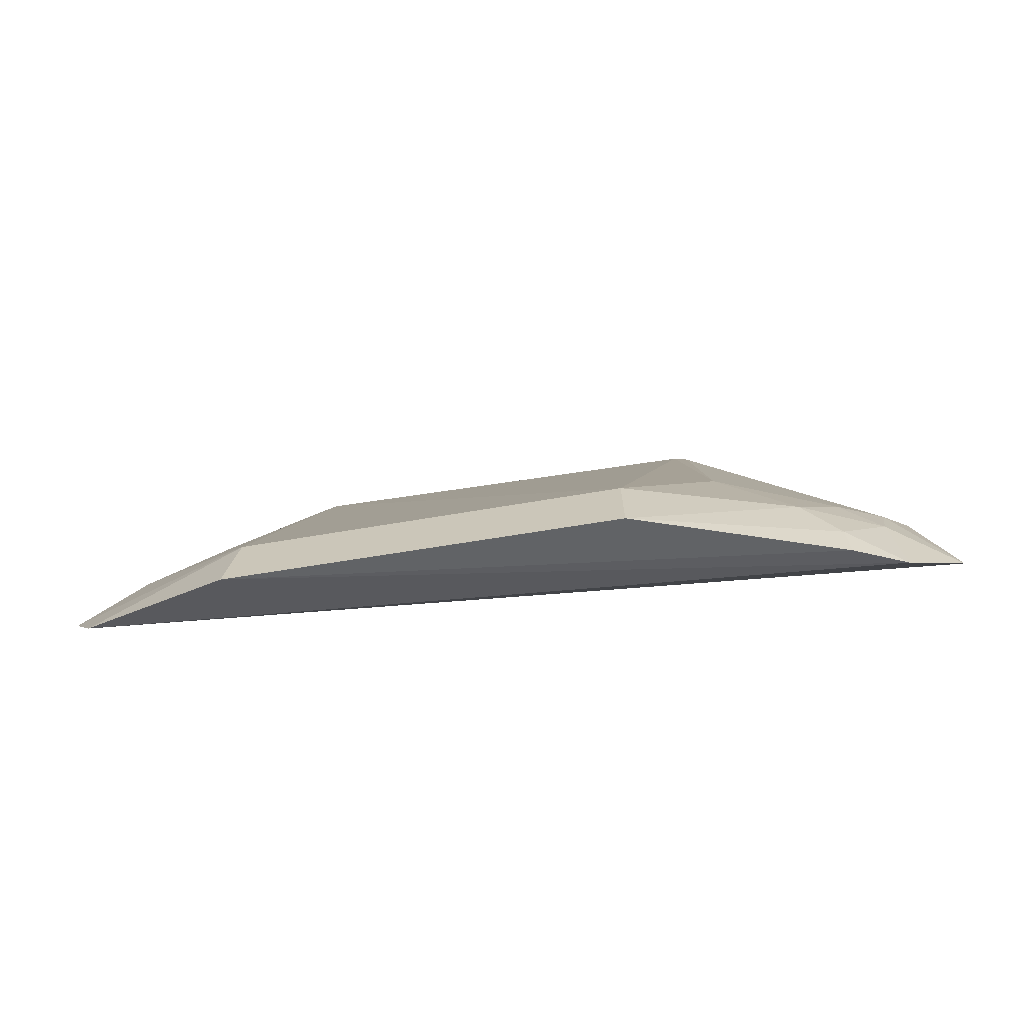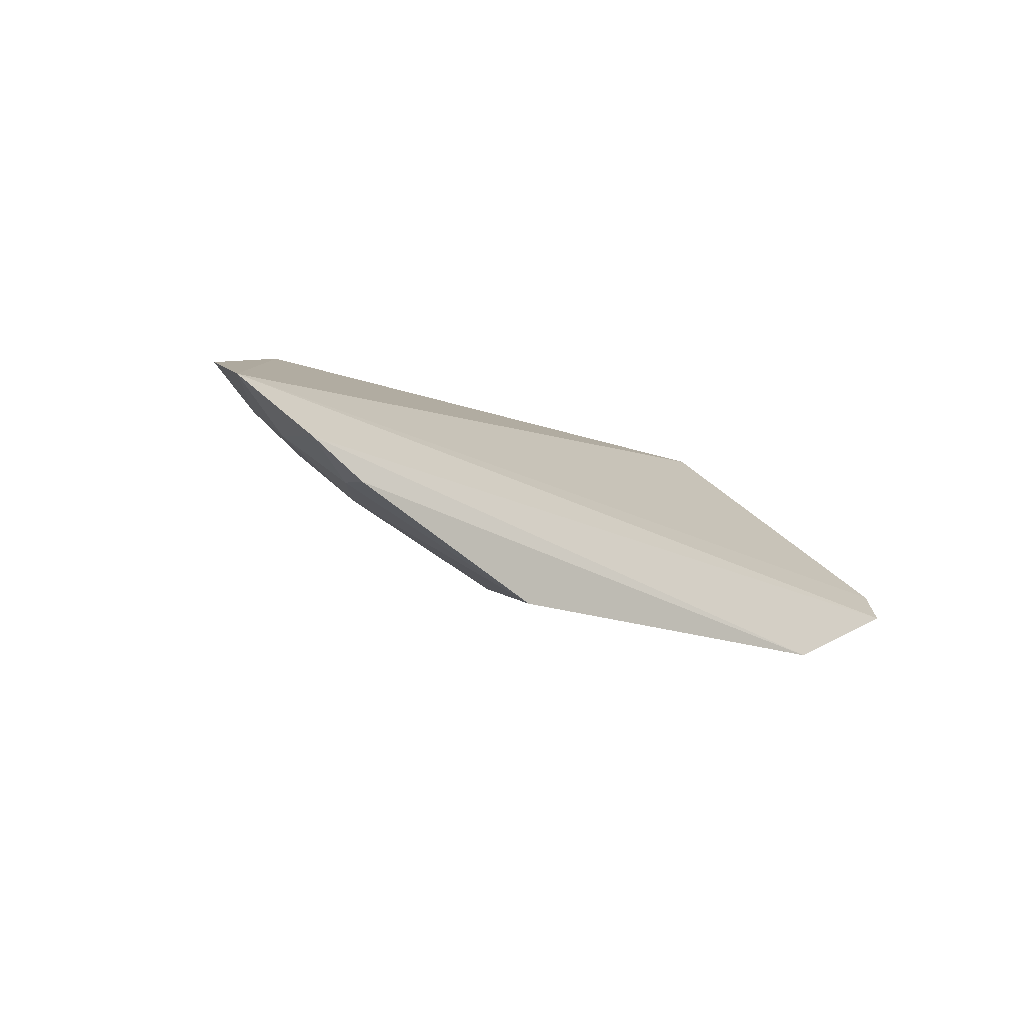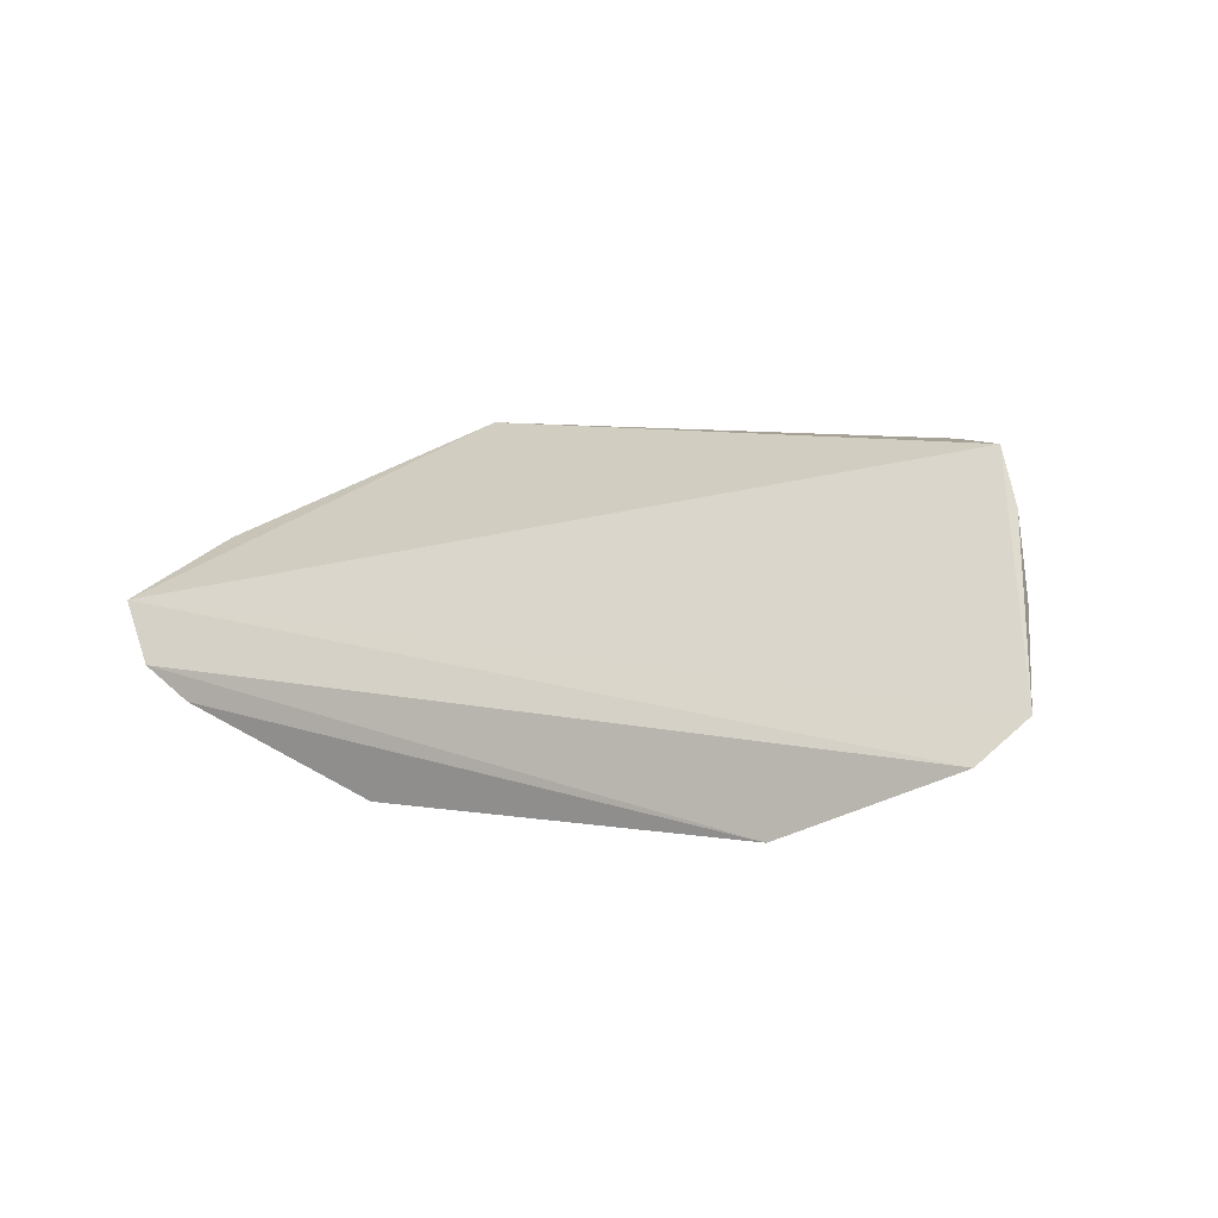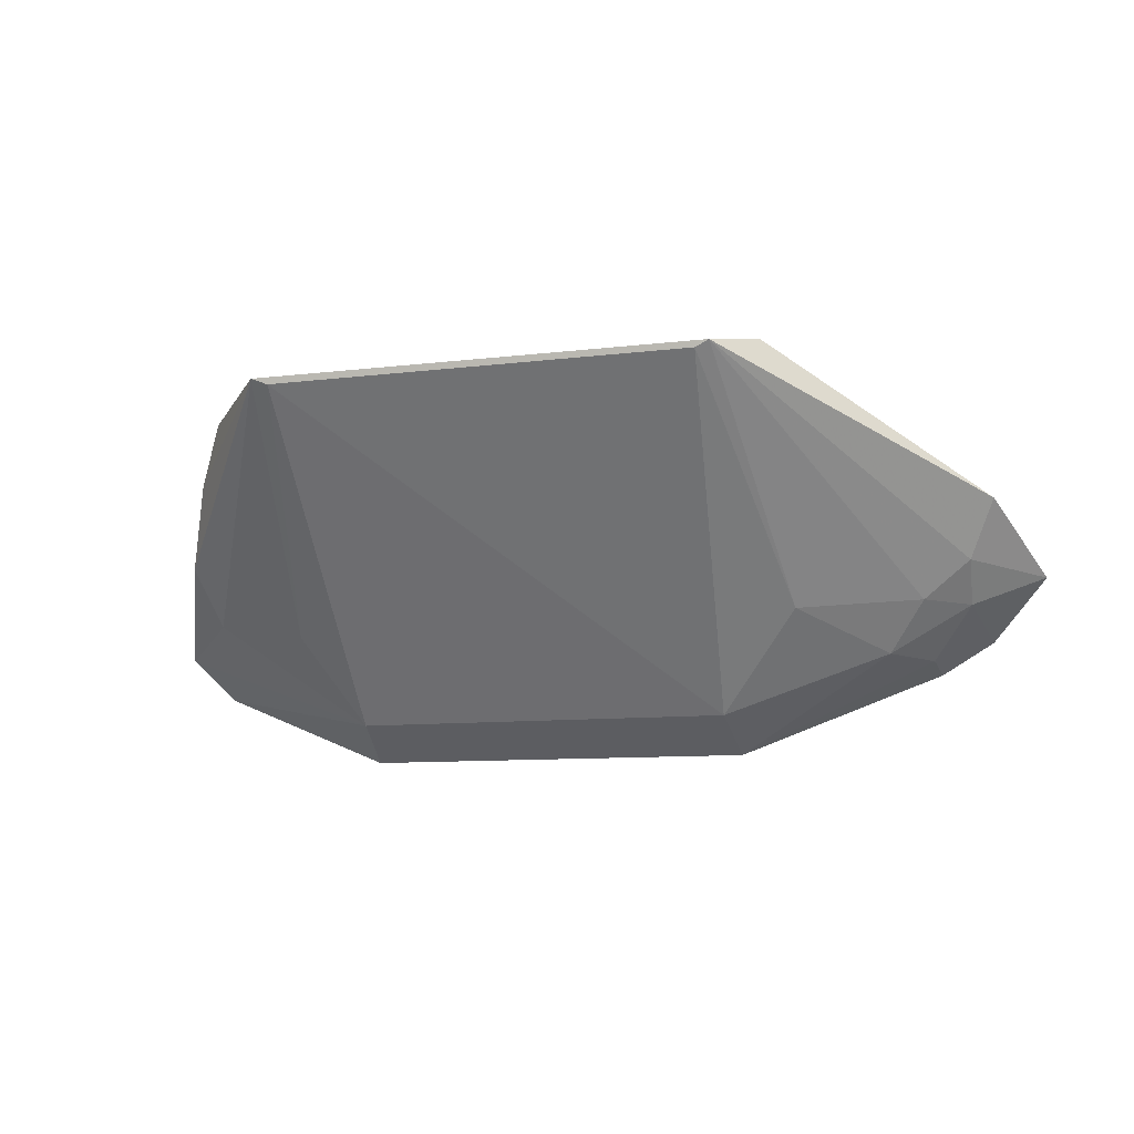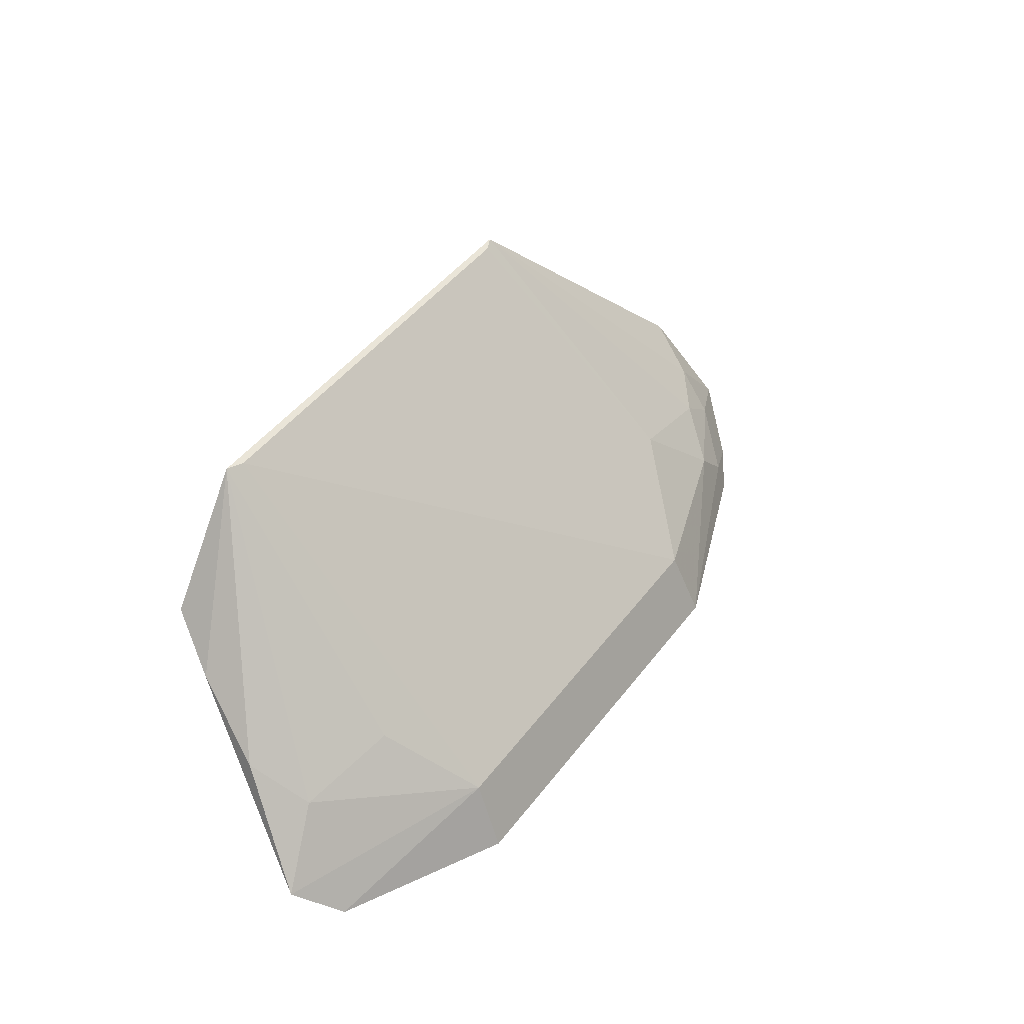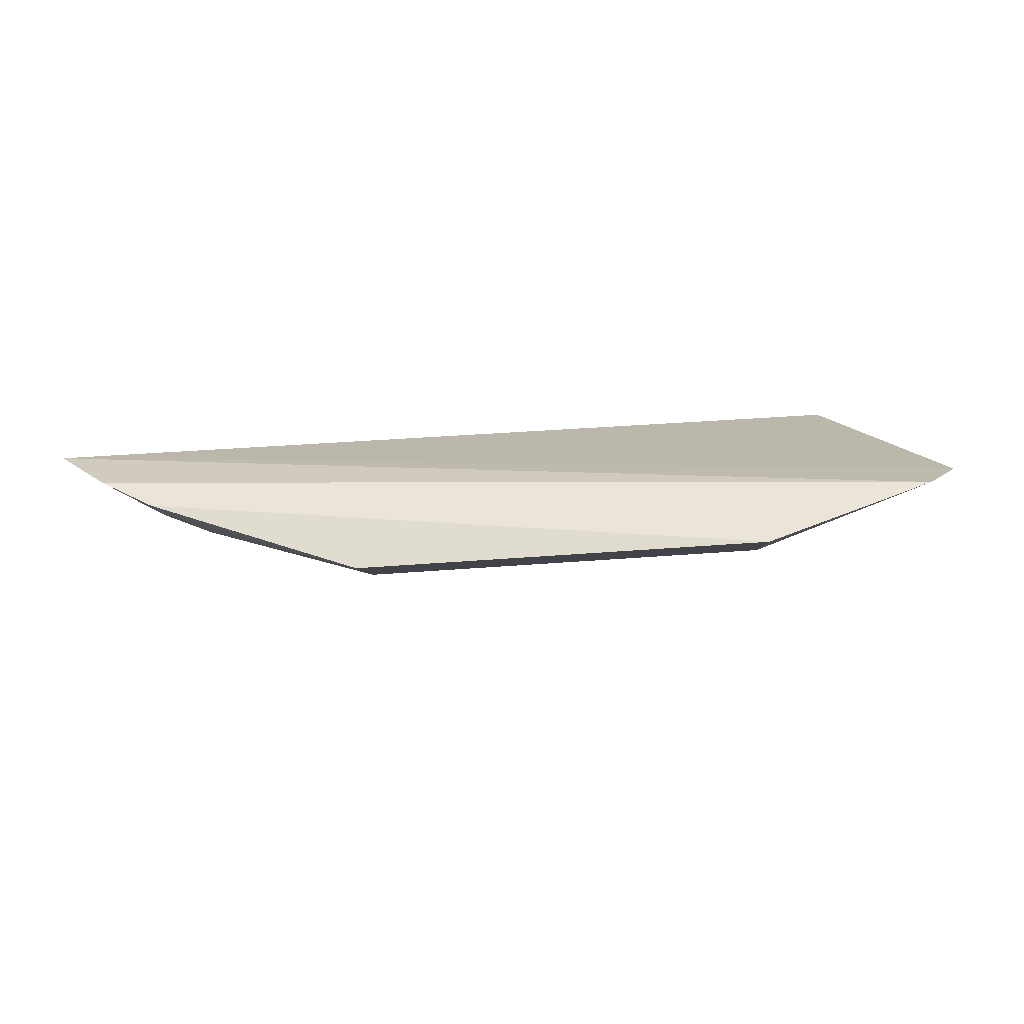
<metadata>
{"format":"obj","ext":"obj","renderer":"f3d","projection":"perspective","resolution":1024,"background":"white","views":[{"elev":-42.8,"azim":10.5,"up":"+Z"},{"elev":-17.6,"azim":138.4,"up":"+Y"},{"elev":6.8,"azim":-148.5,"up":"+Y"},{"elev":-15.5,"azim":15.3,"up":"+Y"},{"elev":44.1,"azim":-57.0,"up":"+Z"},{"elev":-30.5,"azim":-175.9,"up":"+Y"}]}
</metadata>
<code>
v 0.008665 -0.01881 0.09773
v 0.01915 -0.0247 0.08464
v -0.01191 -0.01849 0.09311
v -0.0148 -0.02758 0.08418
v 0.006686 -0.02971 0.08608
v -0.01601 -0.02612 0.08567
v 0.01013 -0.01824 0.09584
v 0.01467 -0.02591 0.08726
v 0.006913 -0.03083 0.08349
v -0.007881 -0.01881 0.09761
v 0.01754 -0.02258 0.08875
v 0.01005 -0.02636 0.089
v -0.008453 -0.03041 0.08332
v 0.01319 -0.02762 0.08593
v -0.01431 -0.02328 0.08964
v -0.008519 -0.01854 0.09769
v 0.00814 -0.01904 0.09766
v 0.01649 -0.02458 0.0876
v 0.01695 -0.02681 0.08322
v -0.008176 -0.02932 0.08587
v 0.01636 -0.02591 0.08593
v -0.01312 -0.02049 0.0917
v 0.0149 -0.02798 0.08313
v -0.009919 -0.02621 0.08879
v 0.01471 -0.02767 0.08436
v -0.01364 -0.02538 0.08812
f 6 3 2
f 6 2 4
f 7 2 3
f 11 7 1
f 11 2 7
f 12 8 1
f 13 9 5
f 14 5 9
f 14 12 5
f 14 8 12
f 16 7 3
f 16 10 1
f 16 1 7
f 17 10 5
f 17 1 10
f 17 12 1
f 17 5 12
f 18 2 11
f 18 11 1
f 18 1 8
f 19 13 4
f 19 4 2
f 20 13 5
f 20 5 10
f 20 6 4
f 20 4 13
f 21 8 14
f 21 18 8
f 21 2 18
f 21 19 2
f 22 3 6
f 22 6 15
f 22 16 3
f 22 15 16
f 23 9 13
f 23 13 19
f 24 20 10
f 24 10 16
f 25 14 9
f 25 9 23
f 25 21 14
f 25 23 19
f 25 19 21
f 26 24 16
f 26 16 15
f 26 15 6
f 26 6 20
f 26 20 24

</code>
